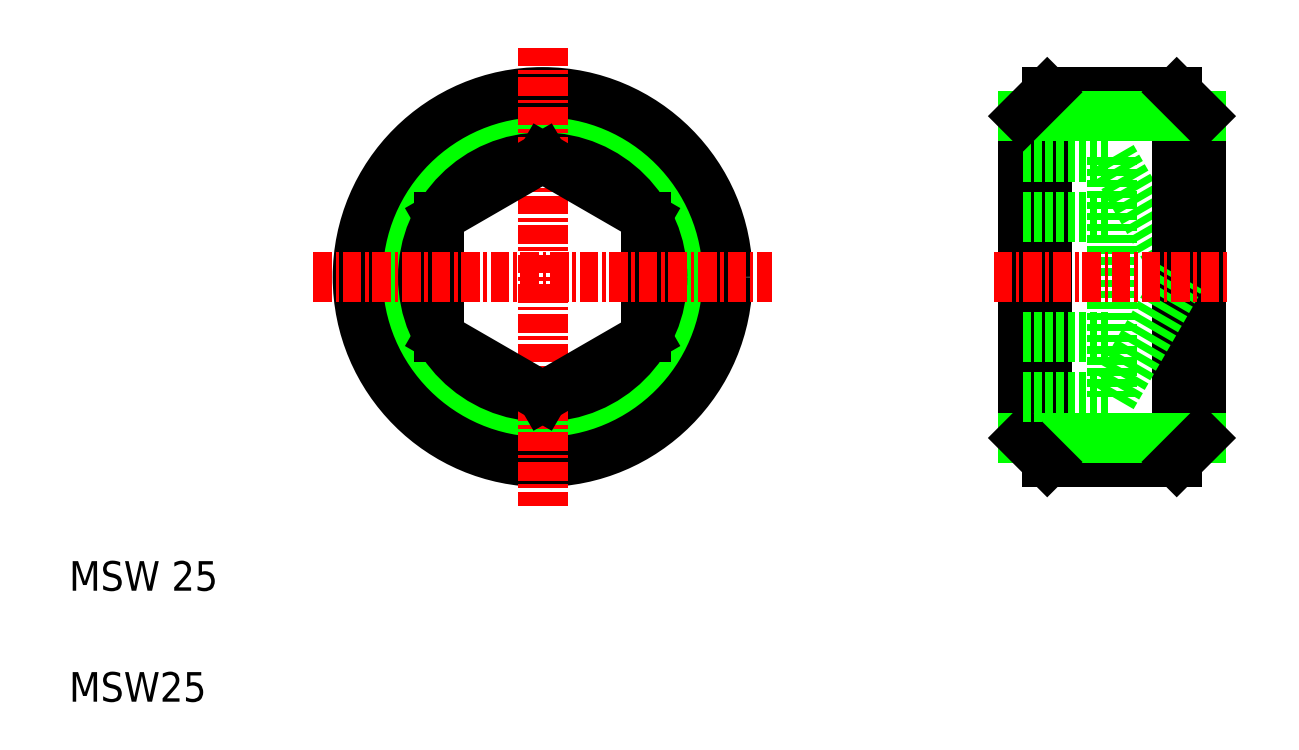
<metadata>
{"format":"dxf","ext":"dxf","renderer":"ezdxf+matplotlib","layout":"modelspace","background":"white","min_lineweight":24,"dpi":150}
</metadata>
<code>
0
SECTION
2
ENTITIES
0
CIRCLE
8
0
10
37
20
33.7
30
0
40
10.88
0
CIRCLE
8
0
10
37
20
33.7
30
0
40
12.5
0
CIRCLE
8
0
10
37
20
33.7
30
0
40
8.083
0
LINE
8
0
10
30
20
37.74
30
0
11
30
21
29.66
31
0
0
LINE
8
0
10
44
20
29.66
30
0
11
44
21
37.74
31
0
0
LINE
8
CENTER
10
37
20
49.2
30
0
11
37
21
18.2
31
0
0
TEXT
8
0
10
5
20
5
30
0
40
2
1
MSW25
0
TEXT
8
0
10
5
20
12.5
30
0
40
2
1
MSW 25
0
LINE
8
CENTER
10
21.5
20
33.7
30
0
11
52.5
21
33.7
31
0
0
LINE
8
0
10
30
20
29.66
30
0
11
37
21
25.62
31
0
0
LINE
8
0
10
37
20
25.62
30
0
11
44
21
29.66
31
0
0
LINE
8
0
10
37
20
41.78
30
0
11
30
21
37.74
31
0
0
LINE
8
0
10
44
20
37.74
30
0
11
37
21
41.78
31
0
0
LINE
8
0
10
75.48
20
41.78
30
0
11
80.15
21
33.7
31
0
0
LINE
8
0
10
75.48
20
41.78
30
0
11
75.48
21
25.62
31
0
0
LINE
8
0
10
79.86
20
46.19
30
0
11
79.86
21
21.19
31
0
0
LINE
8
0
10
71.11
20
21.2
30
0
11
71.11
21
46.2
31
0
0
LINE
8
0
10
81.48
20
44.58
30
0
11
81.48
21
22.82
31
0
0
LINE
8
0
10
69.48
20
44.58
30
0
11
69.48
21
22.82
31
0
0
LINE
8
0
10
71.11
20
21.2
30
0
11
79.86
21
21.2
31
0
0
LINE
8
0
10
69.48
20
22.82
30
0
11
81.48
21
22.82
31
0
0
LINE
8
0
10
75.48
20
25.62
30
0
11
80.15
21
33.7
31
0
0
LINE
8
CENTER
10
67.48
20
33.7
30
0
11
83.48
21
33.7
31
0
0
LINE
8
0
10
69.48
20
22.82
30
0
11
71.11
21
21.2
31
0
0
LINE
8
0
10
69.48
20
29.66
30
0
11
75.48
21
29.66
31
0
0
LINE
8
0
10
69.48
20
25.62
30
0
11
75.48
21
25.62
31
0
0
LINE
8
0
10
79.86
20
21.2
30
0
11
81.48
21
22.82
31
0
0
LINE
8
0
10
71.11
20
46.2
30
0
11
79.86
21
46.2
31
0
0
LINE
8
0
10
69.48
20
44.58
30
0
11
81.48
21
44.58
31
0
0
LINE
8
0
10
69.48
20
37.74
30
0
11
75.48
21
37.74
31
0
0
LINE
8
0
10
69.48
20
41.78
30
0
11
75.48
21
41.78
31
0
0
LINE
8
0
10
76.65
20
39.76
30
0
11
76.65
21
39.76
31
0
0
LINE
8
0
10
69.48
20
44.58
30
0
11
71.11
21
46.2
31
0
0
LINE
8
0
10
77.82
20
37.74
30
0
11
77.82
21
37.74
31
0
0
LINE
8
0
10
79.86
20
46.2
30
0
11
81.48
21
44.58
31
0
0
ENDSEC
0
EOF

</code>
